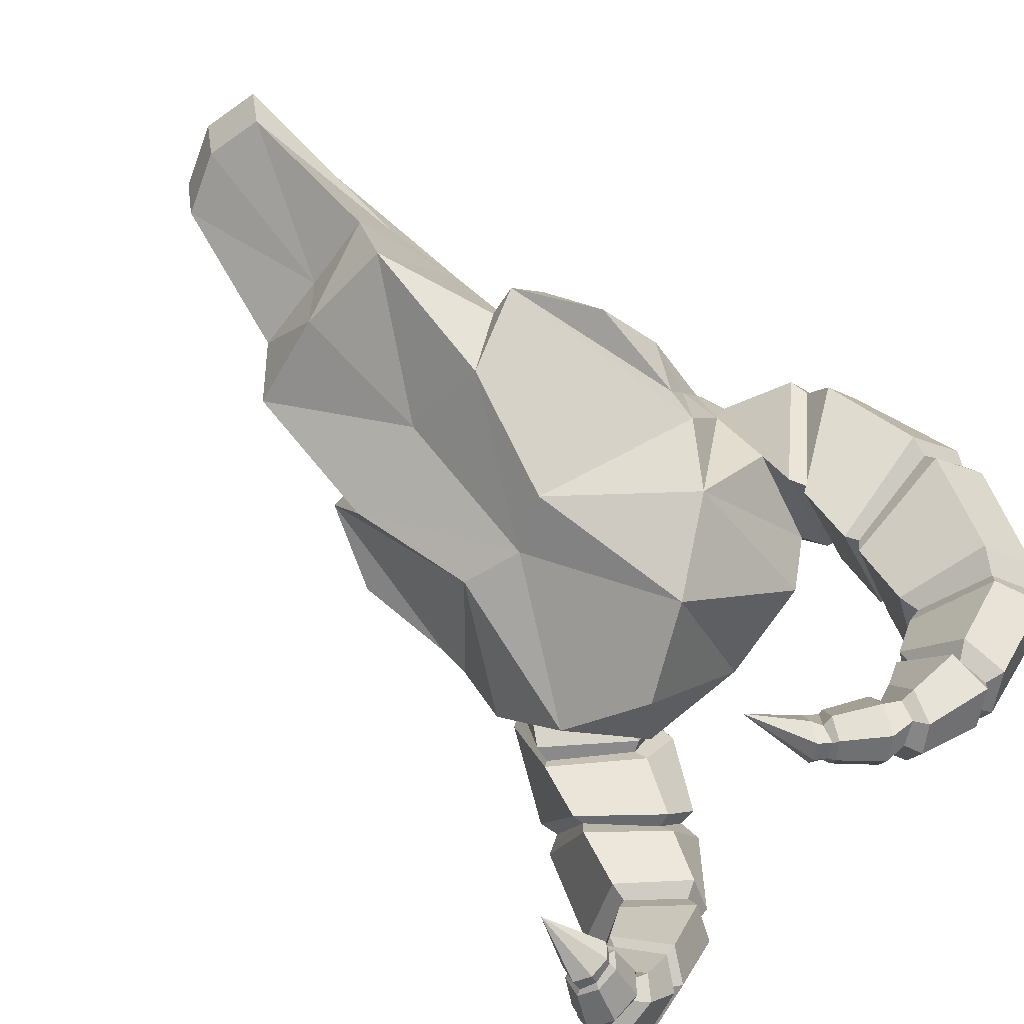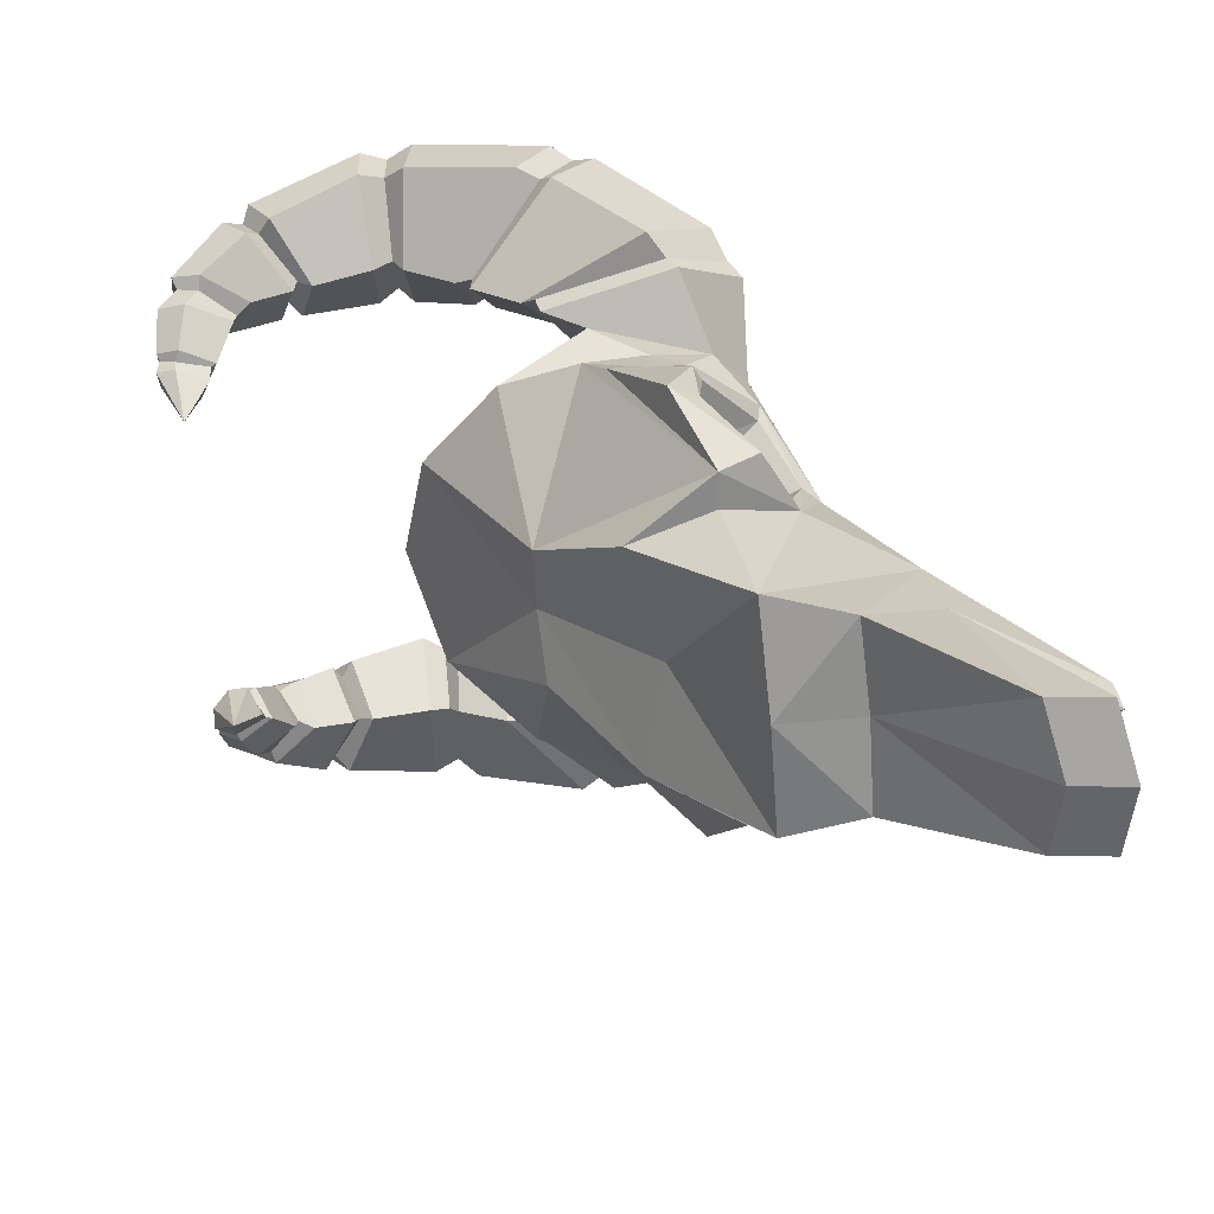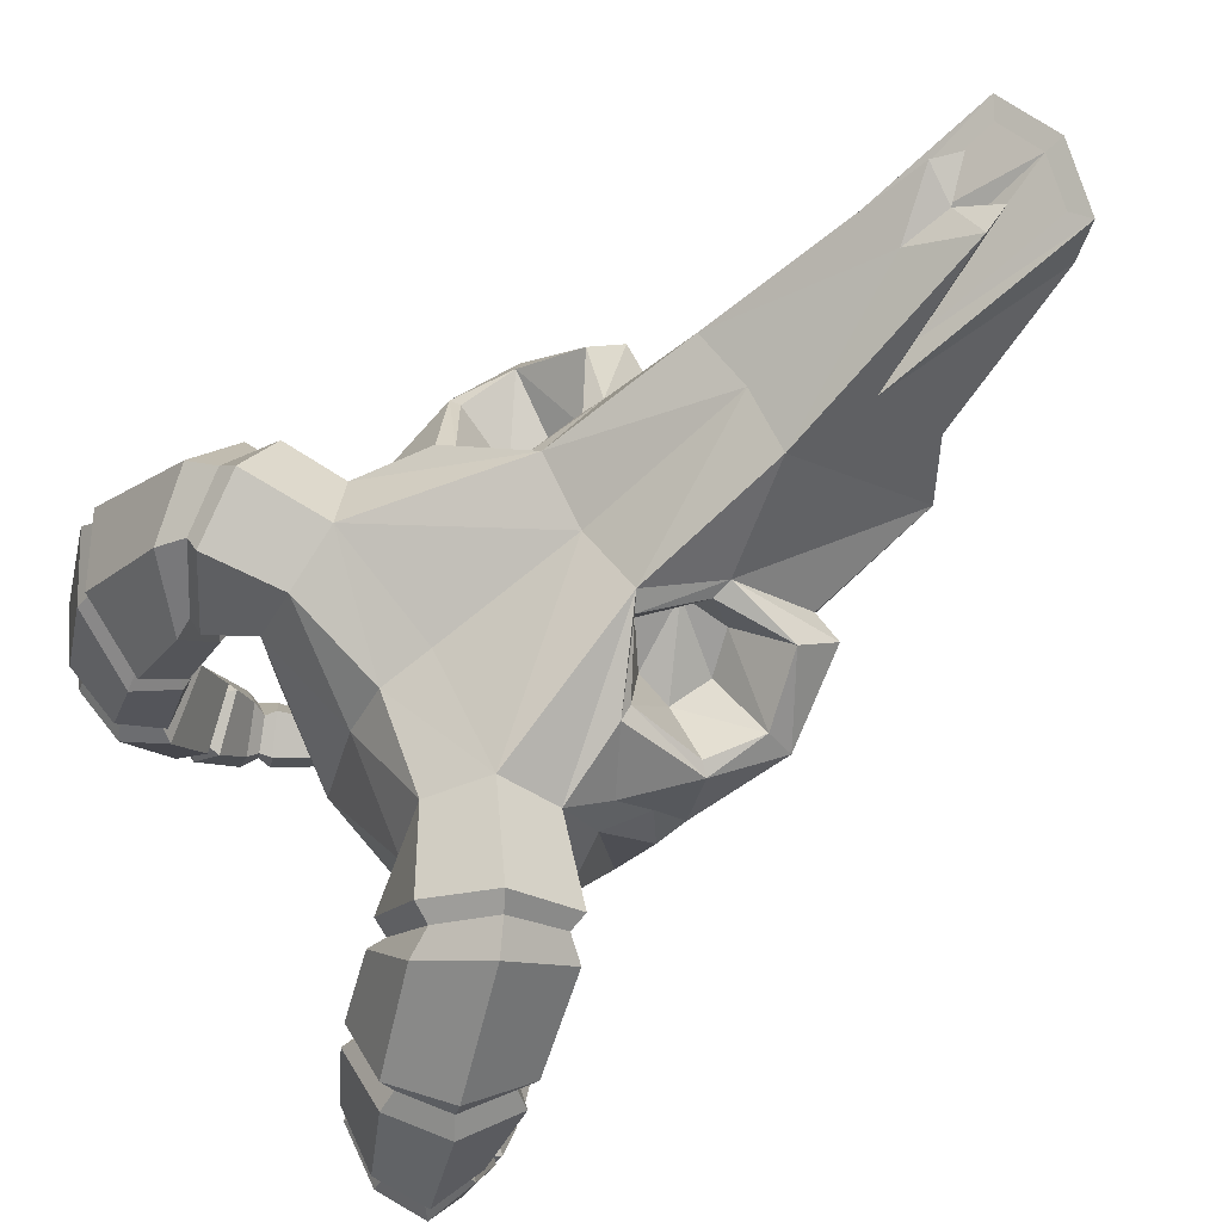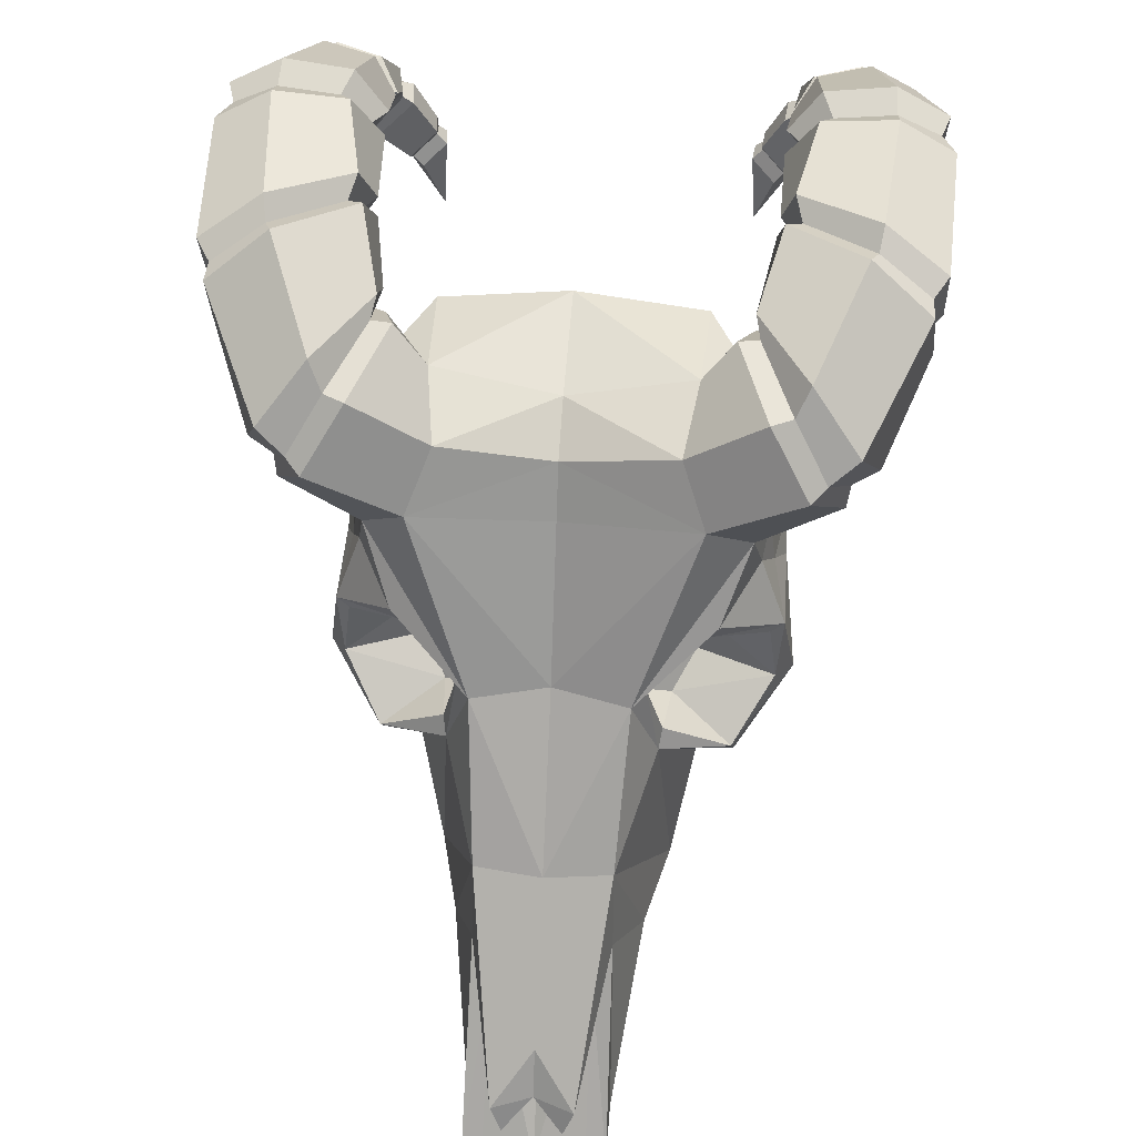
<metadata>
{"format":"obj","ext":"obj","renderer":"f3d","projection":"perspective","resolution":1024,"background":"white","views":[{"elev":-54.4,"azim":54.8,"up":"+Z"},{"elev":-65.8,"azim":-84.7,"up":"+Y"},{"elev":64.7,"azim":-121.7,"up":"+Z"},{"elev":43.9,"azim":4.8,"up":"+Y"}]}
</metadata>
<code>
v 12.36 18.54 2.316
v 11.61 20.31 5.87
v 16.05 15.04 12.58
v 17.58 11.86 8.726
v 15.45 12.47 0.1682
v 13.85 18.58 10.79
v 13.57 21.51 -3.051
v 13.74 23.79 -1.143
v 21.66 21.89 3.079
v 21.7 17.97 1.026
v 16 16.12 -3.936
v 18.29 23.95 1.678
v 13.49 23.63 -9.52
v 15.32 25.56 -9.699
v 22.06 24.89 -9.338
v 21.56 22.13 -9.39
v 16.49 20.05 -9.332
v 19.25 25.99 -9.721
v 13.95 21.24 -16.73
v 15.03 22.05 -18.08
v 19.5 21.39 -19.02
v 19.25 19.71 -17.81
v 16.07 18.8 -15.59
v 17.56 22.04 -19.17
v 13.12 18.07 -20.75
v 13.59 18.09 -22.57
v 16.84 16.91 -23.23
v 16.82 16.26 -21.68
v 14.81 16.57 -19.52
v 15.27 17.45 -23.68
v 10.47 13.5 -22.1
v 10.61 13.64 -23.47
v 12.82 12.39 -24.56
v 13.15 11.76 -23.17
v 12.01 12.25 -21.19
v 11.65 13.09 -24.57
v 10.77 8.32 -22.5
v 15.01 11.28 0.5005
v 17.34 10.62 9.427
v 15.07 14.34 13.49
v 12.44 18.61 11.57
v 10.26 20.33 6.042
v 11.24 18.06 2.213
v 15.37 12.22 -0.7437
v 19.33 12.21 7.623
v 17.92 16.46 11.7
v 14.75 20.42 9.892
v 11.27 21.5 4.843
v 11.51 18.98 1.072
v 12.71 24.22 -0.4347
v 17.79 24.53 3.022
v 21.77 21.58 4.541
v 22.12 16.72 1.795
v 15.74 15.03 -4.076
v 12.27 21.31 -3.01
v 15.87 16.04 -5.065
v 22.65 17.9 -0.455
v 22.61 22.57 1.687
v 18.55 25.18 0.3427
v 13.23 24.95 -2.482
v 12.43 21.81 -4.355
v 14.47 26.25 -8.302
v 19.3 26.84 -7.983
v 22.93 24.92 -7.545
v 22.49 20.99 -7.924
v 16.2 18.8 -8.559
v 12.46 23.5 -8.537
v 16.19 19.36 -10.65
v 22.13 21.51 -11.02
v 22.61 25.13 -11.15
v 19.16 26.86 -11.53
v 14.61 26.36 -11.37
v 12.53 23.65 -10.96
v 14.34 23.27 -17.65
v 17.83 23.43 -18.9
v 20.64 22.08 -18.56
v 20.37 19.3 -16.9
v 15.88 18.09 -14.56
v 12.84 21.48 -15.95
v 15.79 17.67 -15.82
v 19.75 18.52 -18.43
v 19.88 20.98 -20.26
v 17.28 22.28 -20.54
v 14.16 22.26 -19.13
v 12.9 20.77 -17.25
v 13.44 19.52 -22.02
v 15.41 18.84 -23.68
v 17.45 17.7 -23.6
v 17.84 16.41 -21.5
v 15.56 16.8 -18.5
v 12.99 19 -19.93
v 14.74 15.67 -19.64
v 16.44 14.98 -22.49
v 15.95 15.87 -24.5
v 14.21 16.88 -24.51
v 12.68 17.68 -22.93
v 12.46 17.47 -20.95
v 11.13 14.21 -23.19
v 12.13 13.82 -24.33
v 13.28 13.28 -24.39
v 13.35 12.6 -23.24
v 12.65 13.1 -21.11
v 11.13 14.19 -22.25
v 12.81 13.26 -20.73
v 14.11 12.71 -22.97
v 13.74 13.41 -24.54
v 12.4 14.2 -24.55
v 11.22 14.83 -23.31
v 11.06 14.67 -21.76
v 14.07 9.975 3.39
v 11.97 8.919 11.15
v 9.057 11.35 13.23
v 7.428 15.38 11.27
v 8.206 17.39 6.23
v 10.5 16.36 2.687
v -12.35 18.54 2.316
v -11.6 20.31 5.87
v -16.05 15.04 12.58
v -17.58 11.86 8.726
v -15.44 12.47 0.1682
v -13.85 18.58 10.79
v -13.57 21.51 -3.051
v -13.74 23.79 -1.143
v -21.66 21.89 3.079
v -21.69 17.97 1.026
v -16 16.12 -3.936
v -18.29 23.95 1.678
v -13.49 23.63 -9.52
v -15.31 25.56 -9.699
v -22.05 24.89 -9.338
v -21.56 22.13 -9.39
v -16.48 20.05 -9.332
v -19.25 25.99 -9.721
v -13.94 21.24 -16.73
v -15.03 22.05 -18.08
v -19.5 21.39 -19.02
v -19.25 19.71 -17.81
v -16.07 18.8 -15.59
v -17.56 22.04 -19.17
v -13.12 18.07 -20.75
v -13.59 18.09 -22.57
v -16.83 16.91 -23.23
v -16.82 16.26 -21.68
v -14.81 16.57 -19.52
v -15.27 17.45 -23.68
v -10.47 13.5 -22.1
v -10.61 13.64 -23.47
v -12.82 12.39 -24.56
v -13.14 11.76 -23.17
v -12 12.25 -21.19
v -11.65 13.09 -24.57
v -10.77 8.32 -22.5
v -15.01 11.28 0.5005
v -17.33 10.62 9.427
v -15.07 14.34 13.49
v -12.44 18.61 11.57
v -10.25 20.33 6.042
v -11.23 18.06 2.213
v -15.37 12.22 -0.7437
v -19.32 12.21 7.623
v -17.91 16.46 11.7
v -14.74 20.42 9.892
v -11.27 21.5 4.843
v -11.51 18.98 1.072
v -12.7 24.22 -0.4347
v -17.79 24.53 3.022
v -21.77 21.58 4.541
v -22.12 16.72 1.795
v -15.73 15.03 -4.076
v -12.27 21.31 -3.01
v -15.87 16.04 -5.065
v -22.65 17.9 -0.455
v -22.6 22.57 1.687
v -18.54 25.18 0.3427
v -13.23 24.95 -2.482
v -12.43 21.81 -4.355
v -14.47 26.25 -8.302
v -19.29 26.84 -7.983
v -22.93 24.92 -7.545
v -22.48 20.99 -7.924
v -16.2 18.8 -8.559
v -12.46 23.5 -8.537
v -16.19 19.36 -10.65
v -22.12 21.51 -11.02
v -22.6 25.13 -11.15
v -19.16 26.86 -11.53
v -14.61 26.36 -11.37
v -12.52 23.65 -10.96
v -14.34 23.27 -17.65
v -17.83 23.43 -18.9
v -20.63 22.08 -18.56
v -20.36 19.3 -16.9
v -15.88 18.09 -14.56
v -12.84 21.48 -15.95
v -15.79 17.67 -15.82
v -19.74 18.52 -18.43
v -19.88 20.98 -20.26
v -17.28 22.28 -20.54
v -14.16 22.26 -19.13
v -12.9 20.77 -17.25
v -13.43 19.52 -22.02
v -15.41 18.84 -23.68
v -17.45 17.7 -23.6
v -17.84 16.41 -21.5
v -15.56 16.8 -18.5
v -12.99 19 -19.93
v -14.74 15.67 -19.64
v -16.43 14.98 -22.49
v -15.94 15.87 -24.5
v -14.21 16.88 -24.51
v -12.67 17.68 -22.93
v -12.46 17.47 -20.95
v -11.13 14.21 -23.19
v -12.12 13.82 -24.33
v -13.28 13.28 -24.39
v -13.35 12.6 -23.24
v -12.65 13.1 -21.11
v -11.13 14.19 -22.25
v -12.81 13.26 -20.73
v -14.11 12.71 -22.97
v -13.74 13.41 -24.54
v -12.4 14.2 -24.55
v -11.22 14.83 -23.31
v -11.05 14.67 -21.76
v -14.07 9.975 3.39
v -11.97 8.919 11.15
v -9.053 11.35 13.23
v -7.424 15.38 11.27
v -8.203 17.39 6.23
v -10.49 16.36 2.687
v -5.036 -0.1646 16.95
v 0.00179 0.276 15.97
v -10.15 3.983 13.71
v -12.52 5.824 9.397
v -12.92 7.159 7.213
v -12.29 5.695 -2.358
v 0.00179 15.98 6.725
v 0.00179 18.2 -0.6467
v 0.00179 10.22 11.67
v 0.00179 13.76 10.22
v -8.492 16.96 -0.9105
v 5.039 -0.1645 16.95
v 10.15 3.983 13.71
v 12.53 5.824 9.397
v 12.92 7.159 7.213
v 12.29 5.695 -2.358
v 8.495 16.96 -0.9105
v -4.735 -28.26 26.48
v -4.735 -28.95 30.24
v -11.49 -9.823 10.78
v 0.00179 -10.27 6.8
v 0.00179 -29.45 27.43
v 0.00179 -30.14 31.19
v 0.00179 -1 -0.9949
v -13.92 3.886 3.051
v -15 -4.407 8.23
v -14.12 1.993 4.553
v 0.00179 10.1 -9.837
v -6.992 7.495 -7.76
v 0.00179 -10.4 22.32
v -4.451 -10.01 22.06
v -7.643 -18.66 12.35
v 0.00179 -19.53 12.48
v -4.509 -15.87 22.93
v -6.269 -19.58 17.8
v 0.00179 -19.47 18.01
v -5.864 0.4469 15.82
v -11.29 -6.889 13.36
v -9.545 2.961 13.5
v -13.84 -3.52 10.09
v -4.516 -0.4179 11.94
v -7.316 -4.927 10.73
v -6.603 0.6114 9.484
v -8.763 -3.015 8.541
v -9.109 -9.681 10.62
v -7.439 -9.998 4.915
v -4.553 -2.557 -0.767
v -13.35 3.753 6.931
v -14.22 0.8636 9.804
v -13.33 0.5887 10.32
v -8.905 -0.02553 8.355
v -4.722 -3.353 12.12
v -6.937 -4.016 14.83
v -6.74 -5.32 15.48
v 0.00179 -22.96 30.01
v -1.972 -25.05 31.24
v 0.00179 -19.84 28.6
v -2.702 -23.25 30.89
v 4.738 -28.26 26.48
v 4.738 -28.95 30.24
v 11.5 -9.823 10.78
v 13.93 3.886 3.051
v 15 -4.407 8.23
v 14.13 1.993 4.553
v 6.996 7.495 -7.76
v 4.454 -10.01 22.06
v 7.646 -18.66 12.35
v 4.512 -15.87 22.93
v 6.273 -19.58 17.8
v 5.868 0.4469 15.82
v 11.3 -6.889 13.36
v 9.549 2.961 13.5
v 13.85 -3.52 10.09
v 4.52 -0.4179 11.94
v 7.32 -4.927 10.73
v 6.606 0.6114 9.484
v 8.767 -3.015 8.541
v 9.112 -9.681 10.62
v 7.442 -9.998 4.915
v 4.556 -2.557 -0.767
v 13.35 3.753 6.931
v 14.22 0.8636 9.804
v 13.33 0.5887 10.32
v 8.908 -0.02553 8.355
v 4.726 -3.353 12.12
v 6.94 -4.016 14.83
v 6.743 -5.32 15.48
v 1.975 -25.05 31.24
v 2.705 -23.25 30.89
v -3.382 -28.17 29.82
v 0.00179 -29.02 30.5
v 0.00179 -17.45 22.23
v -3.221 -17.77 23.81
v 0.00179 -22.83 28.87
v -1.408 -24.33 29.75
v 3.386 -28.17 29.82
v 3.224 -17.77 23.81
v 1.412 -24.33 29.75
f 42 2 1 43
f 39 4 3 40
f 38 5 4 39
f 40 3 6 41
f 41 6 2 42
f 43 1 5 38
f 48 50 55 49
f 45 53 52 46
f 44 54 53 45
f 46 52 51 47
f 47 51 50 48
f 49 55 54 44
f 60 62 67 61
f 57 65 64 58
f 56 66 65 57
f 58 64 63 59
f 59 63 62 60
f 61 67 66 56
f 72 74 79 73
f 69 77 76 70
f 68 78 77 69
f 70 76 75 71
f 71 75 74 72
f 73 79 78 68
f 84 86 91 85
f 81 89 88 82
f 80 90 89 81
f 82 88 87 83
f 83 87 86 84
f 85 91 90 80
f 108 98 103 109
f 105 101 100 106
f 104 102 101 105
f 106 100 99 107
f 107 99 98 108
f 109 103 102 104
f 32 37 31
f 34 37 33
f 35 37 34
f 33 37 36
f 36 37 32
f 31 37 35
f 110 38 39 111
f 111 39 40 112
f 112 40 41 113
f 113 41 42 114
f 114 42 43 115
f 115 43 38 110
f 5 44 45 4
f 4 45 46 3
f 3 46 47 6
f 6 47 48 2
f 2 48 49 1
f 1 49 44 5
f 51 12 8 50
f 52 9 12 51
f 53 10 9 52
f 54 11 10 53
f 55 7 11 54
f 50 8 7 55
f 11 56 57 10
f 10 57 58 9
f 9 58 59 12
f 12 59 60 8
f 8 60 61 7
f 7 61 56 11
f 63 18 14 62
f 64 15 18 63
f 65 16 15 64
f 66 17 16 65
f 67 13 17 66
f 62 14 13 67
f 17 68 69 16
f 16 69 70 15
f 15 70 71 18
f 18 71 72 14
f 14 72 73 13
f 13 73 68 17
f 75 24 20 74
f 76 21 24 75
f 77 22 21 76
f 78 23 22 77
f 79 19 23 78
f 74 20 19 79
f 23 80 81 22
f 22 81 82 21
f 21 82 83 24
f 24 83 84 20
f 20 84 85 19
f 19 85 80 23
f 87 30 26 86
f 88 27 30 87
f 89 28 27 88
f 90 29 28 89
f 91 25 29 90
f 86 26 25 91
f 29 92 93 28
f 28 93 94 27
f 27 94 95 30
f 30 95 96 26
f 26 96 97 25
f 25 97 92 29
f 99 36 32 98
f 100 33 36 99
f 101 34 33 100
f 102 35 34 101
f 103 31 35 102
f 98 32 31 103
f 92 104 105 93
f 93 105 106 94
f 94 106 107 95
f 95 107 108 96
f 96 108 109 97
f 97 109 104 92
f 157 158 116 117
f 154 155 118 119
f 153 154 119 120
f 155 156 121 118
f 156 157 117 121
f 158 153 120 116
f 163 164 170 165
f 160 161 167 168
f 159 160 168 169
f 161 162 166 167
f 162 163 165 166
f 164 159 169 170
f 175 176 182 177
f 172 173 179 180
f 171 172 180 181
f 173 174 178 179
f 174 175 177 178
f 176 171 181 182
f 187 188 194 189
f 184 185 191 192
f 183 184 192 193
f 185 186 190 191
f 186 187 189 190
f 188 183 193 194
f 199 200 206 201
f 196 197 203 204
f 195 196 204 205
f 197 198 202 203
f 198 199 201 202
f 200 195 205 206
f 223 224 218 213
f 220 221 215 216
f 219 220 216 217
f 221 222 214 215
f 222 223 213 214
f 224 219 217 218
f 147 146 152
f 149 148 152
f 150 149 152
f 148 151 152
f 151 147 152
f 146 150 152
f 225 226 154 153
f 226 227 155 154
f 227 228 156 155
f 228 229 157 156
f 229 230 158 157
f 230 225 153 158
f 120 119 160 159
f 119 118 161 160
f 118 121 162 161
f 121 117 163 162
f 117 116 164 163
f 116 120 159 164
f 166 165 123 127
f 167 166 127 124
f 168 167 124 125
f 169 168 125 126
f 170 169 126 122
f 165 170 122 123
f 126 125 172 171
f 125 124 173 172
f 124 127 174 173
f 127 123 175 174
f 123 122 176 175
f 122 126 171 176
f 178 177 129 133
f 179 178 133 130
f 180 179 130 131
f 181 180 131 132
f 182 181 132 128
f 177 182 128 129
f 132 131 184 183
f 131 130 185 184
f 130 133 186 185
f 133 129 187 186
f 129 128 188 187
f 128 132 183 188
f 190 189 135 139
f 191 190 139 136
f 192 191 136 137
f 193 192 137 138
f 194 193 138 134
f 189 194 134 135
f 138 137 196 195
f 137 136 197 196
f 136 139 198 197
f 139 135 199 198
f 135 134 200 199
f 134 138 195 200
f 202 201 141 145
f 203 202 145 142
f 204 203 142 143
f 205 204 143 144
f 206 205 144 140
f 201 206 140 141
f 144 143 208 207
f 143 142 209 208
f 142 145 210 209
f 145 141 211 210
f 141 140 212 211
f 140 144 207 212
f 214 213 147 151
f 215 214 151 148
f 216 215 148 149
f 217 216 149 150
f 218 217 150 146
f 213 218 146 147
f 207 208 220 219
f 208 209 221 220
f 209 210 222 221
f 210 211 223 222
f 211 212 224 223
f 212 207 219 224
f 230 229 241
f 232 227 231
f 231 227 226
f 231 226 233
f 233 226 234
f 226 235 234
f 226 225 235
f 235 225 236
f 229 237 238
f 227 232 239
f 239 240 227
f 227 240 228
f 240 237 228
f 228 237 229
f 225 230 236
f 236 230 241
f 241 229 238
f 115 247 114
f 232 242 112
f 242 111 112
f 242 243 111
f 243 244 111
f 111 244 245
f 111 245 110
f 245 246 110
f 114 238 237
f 112 239 232
f 239 112 240
f 112 113 240
f 240 113 237
f 113 114 237
f 110 246 115
f 246 247 115
f 247 238 114
f 248 252 249
f 249 252 253
f 320 321 323
f 323 321 322
f 265 266 248
f 248 266 252
f 265 248 264
f 264 248 249
f 251 276 254
f 233 234 279
f 279 234 278
f 271 273 282
f 282 273 281
f 234 235 278
f 255 250 257
f 250 256 257
f 259 277 236
f 236 277 255
f 261 260 231
f 231 260 232
f 261 284 262
f 262 284 275
f 275 276 262
f 286 285 288
f 288 285 287
f 262 265 261
f 261 265 264
f 262 263 265
f 265 263 266
f 231 267 284
f 284 267 283
f 231 233 267
f 267 233 269
f 233 279 269
f 269 279 280
f 250 268 256
f 256 268 270
f 267 271 283
f 283 271 282
f 267 269 271
f 271 269 273
f 280 281 269
f 269 281 273
f 268 272 270
f 270 272 274
f 284 261 231
f 250 276 275
f 276 250 277
f 277 250 255
f 277 259 254
f 254 259 258
f 254 276 277
f 241 238 259
f 259 238 258
f 235 236 255
f 235 255 278
f 278 255 257
f 256 279 257
f 257 279 278
f 280 279 270
f 270 279 256
f 280 270 281
f 281 270 274
f 272 282 274
f 274 282 281
f 268 283 272
f 272 283 282
f 250 284 268
f 268 284 283
f 250 275 284
f 322 324 323
f 323 324 325
f 260 261 287
f 287 261 288
f 261 264 288
f 288 264 286
f 289 290 252
f 252 290 253
f 326 327 321
f 321 327 322
f 299 289 266
f 266 289 252
f 299 298 289
f 289 298 290
f 251 254 309
f 311 244 312
f 312 244 243
f 314 306 315
f 315 306 304
f 245 244 311
f 292 294 291
f 294 293 291
f 295 246 310
f 310 246 292
f 296 242 260
f 260 242 232
f 296 297 317
f 317 297 308
f 309 297 251
f 251 297 263
f 318 319 285
f 285 319 287
f 297 296 299
f 299 296 298
f 297 299 263
f 263 299 266
f 316 300 317
f 317 300 242
f 242 300 243
f 243 300 302
f 243 302 312
f 312 302 313
f 303 301 293
f 293 301 291
f 315 304 316
f 316 304 300
f 300 304 302
f 302 304 306
f 306 314 302
f 302 314 313
f 307 305 303
f 303 305 301
f 317 242 296
f 291 308 309
f 292 291 310
f 310 291 309
f 258 295 254
f 254 295 310
f 254 310 309
f 247 295 238
f 238 295 258
f 292 246 245
f 294 292 311
f 311 292 245
f 293 294 312
f 312 294 311
f 313 303 312
f 312 303 293
f 307 303 314
f 314 303 313
f 305 307 315
f 315 307 314
f 301 305 316
f 316 305 315
f 291 301 317
f 317 301 316
f 291 317 308
f 328 324 327
f 327 324 322
f 260 287 296
f 296 287 319
f 296 319 298
f 298 319 318
f 276 251 262
f 262 251 263
f 308 297 309
f 295 247 246
f 236 241 259
f 249 253 320
f 320 253 321
f 264 249 323
f 323 249 320
f 286 325 285
f 285 325 324
f 264 323 286
f 286 323 325
f 298 327 290
f 290 327 326
f 290 326 253
f 253 326 321
f 298 318 327
f 327 318 328
f 318 285 328
f 328 285 324

</code>
